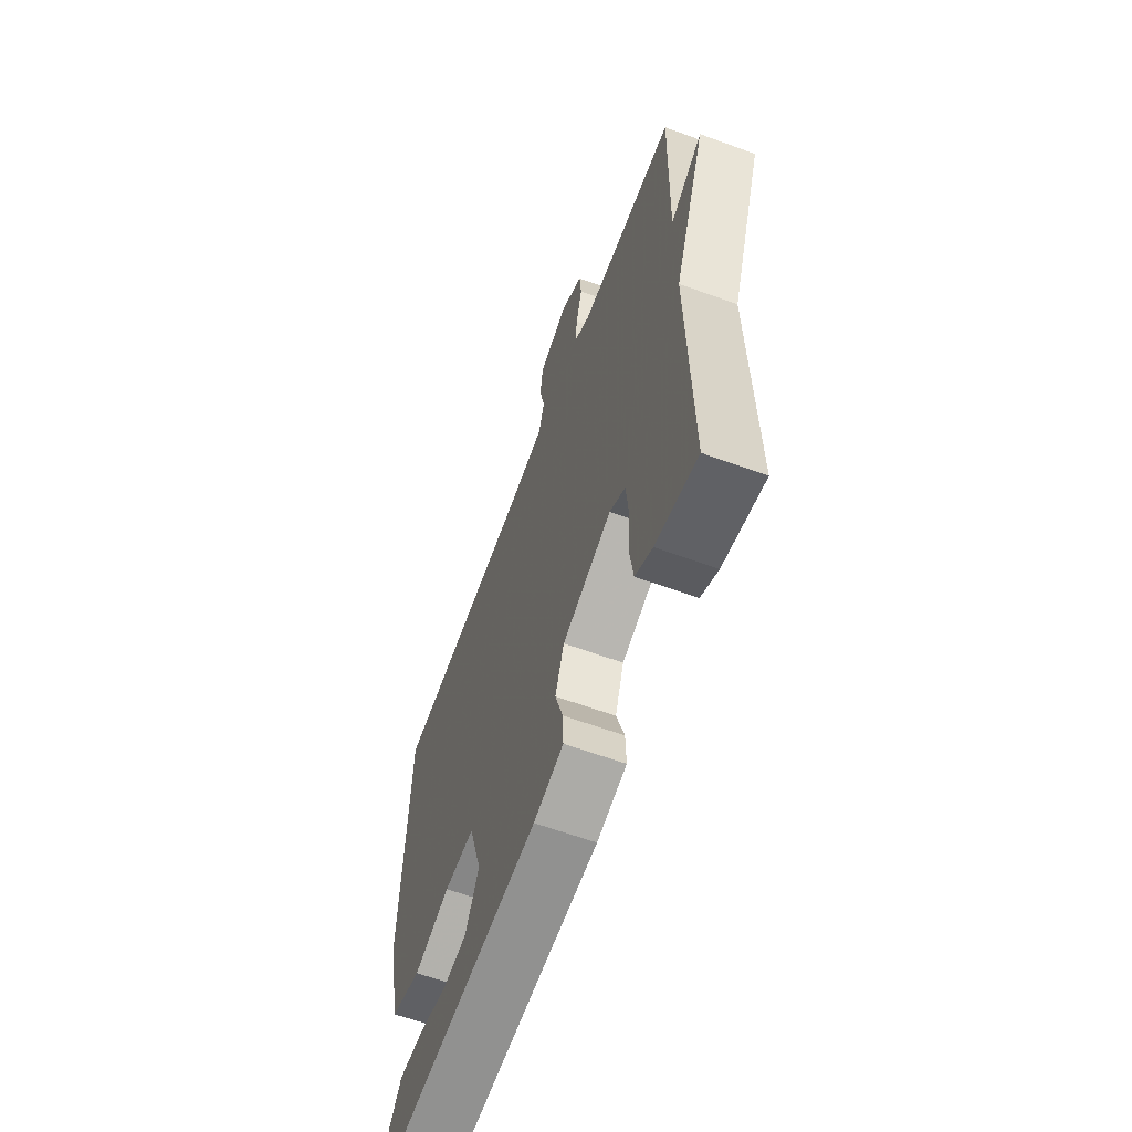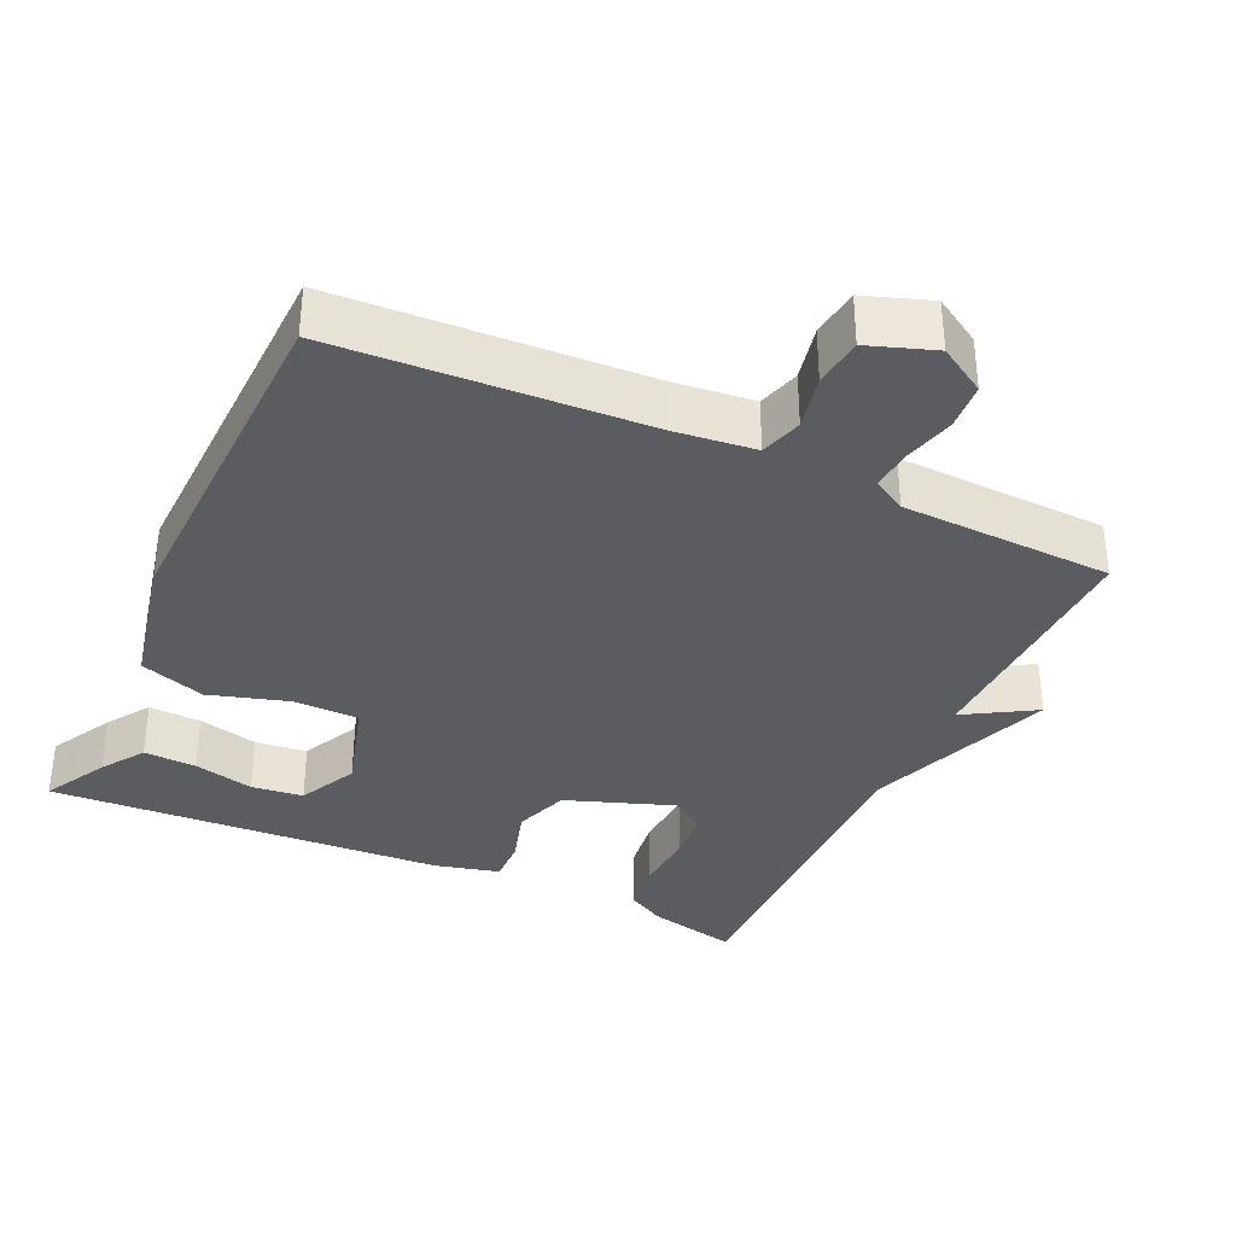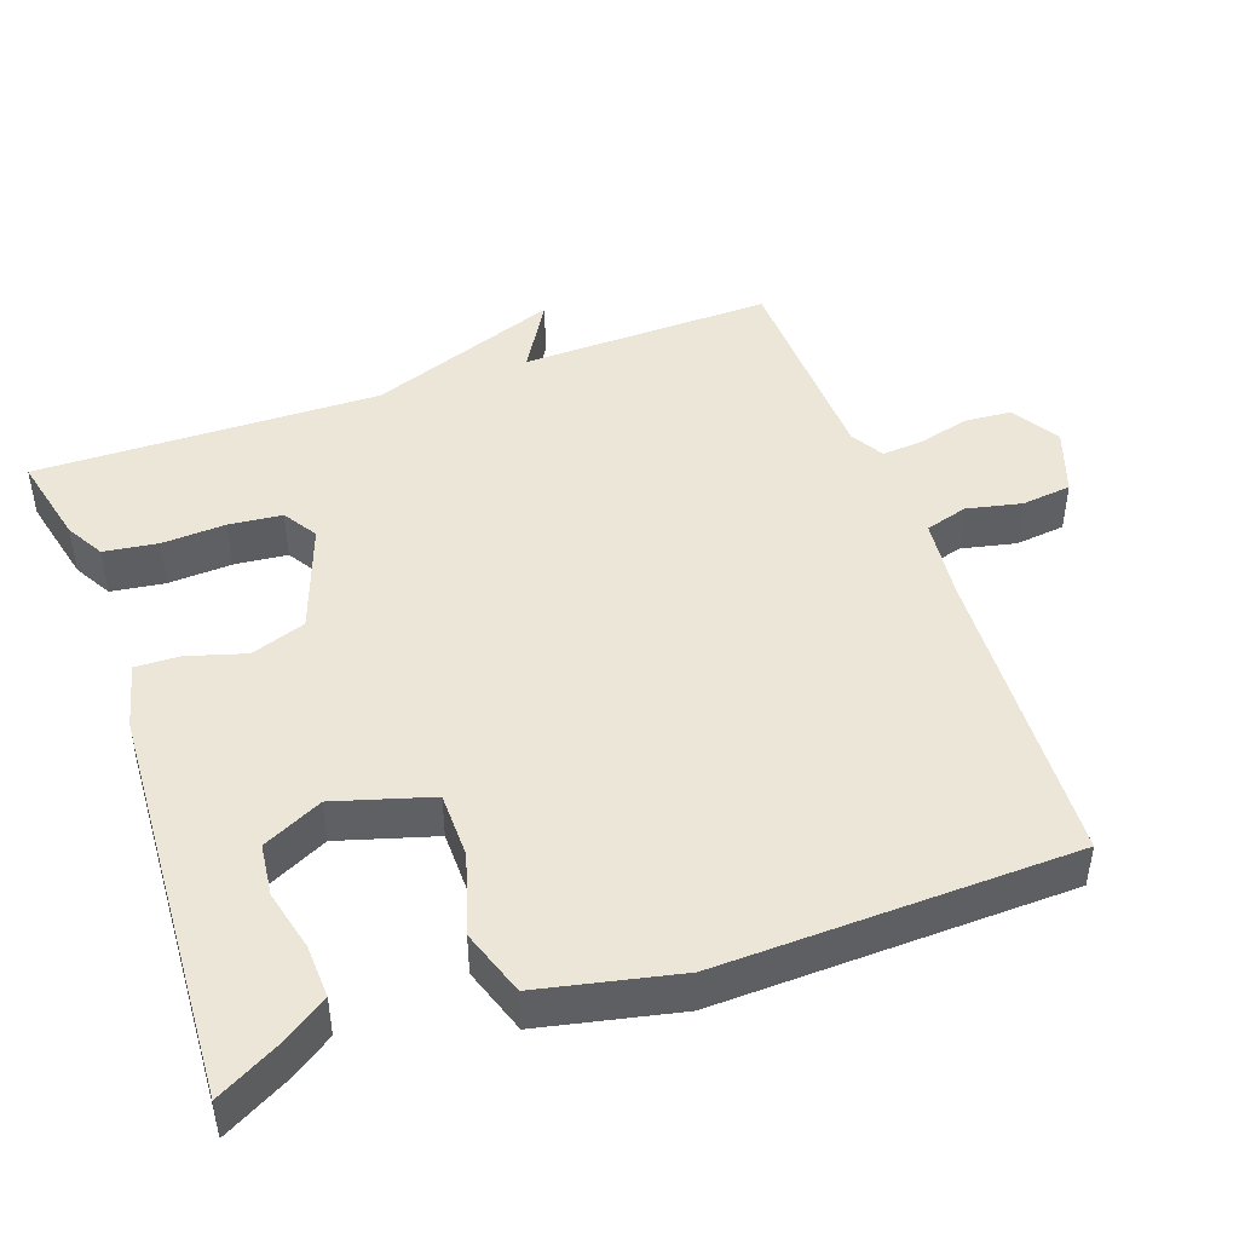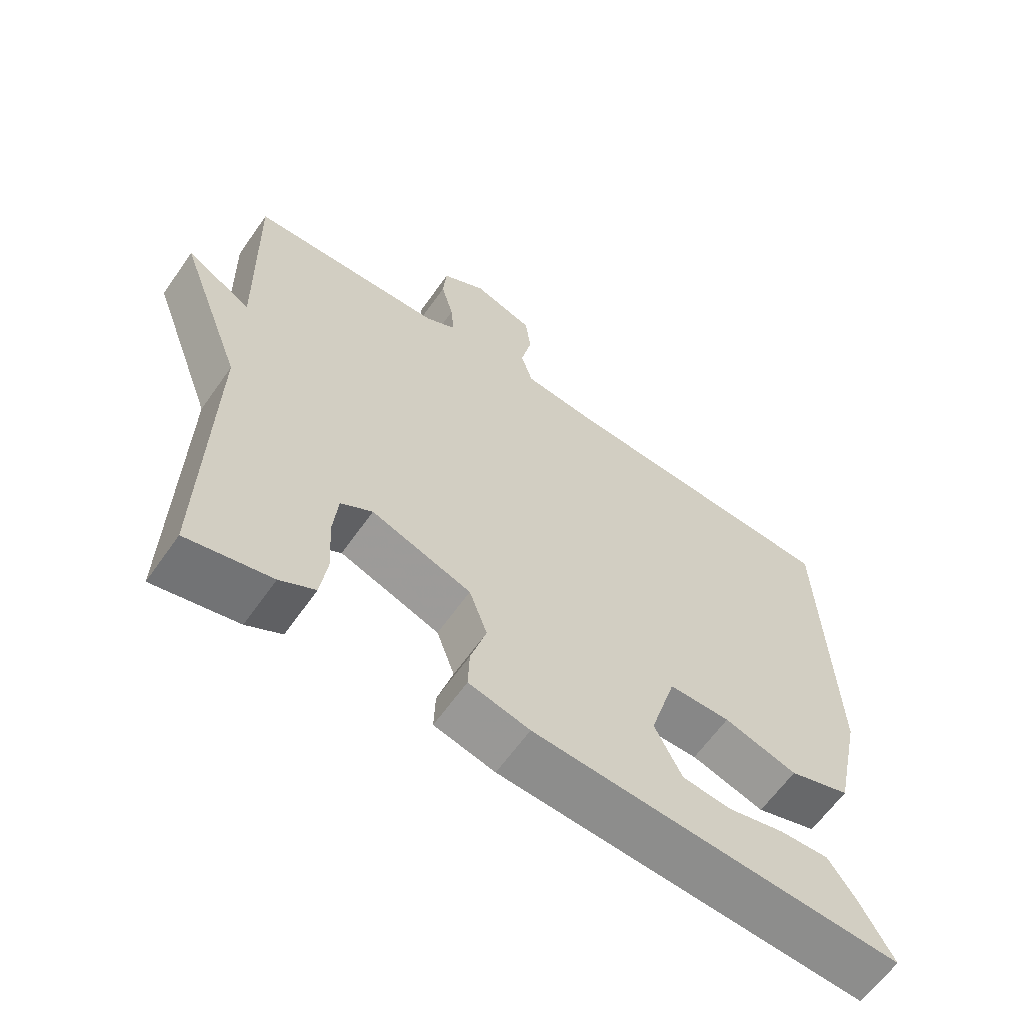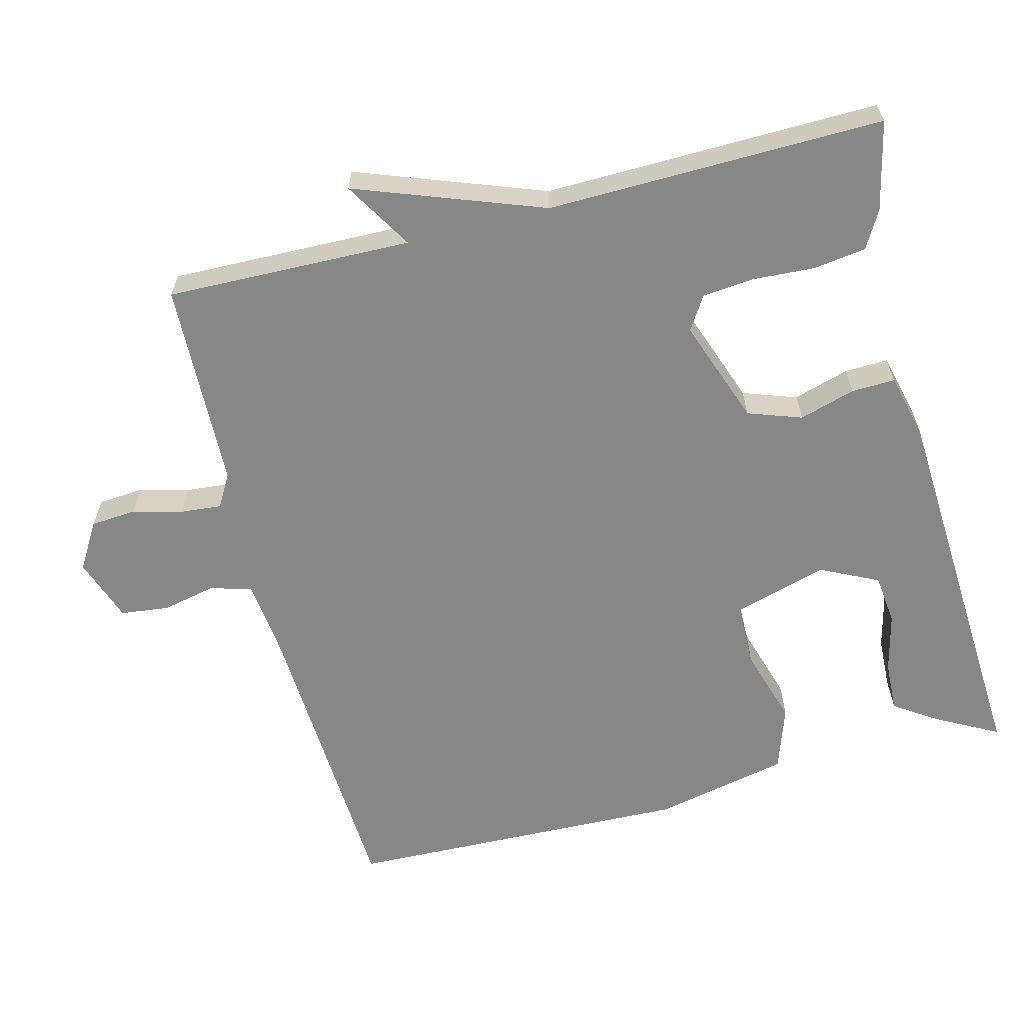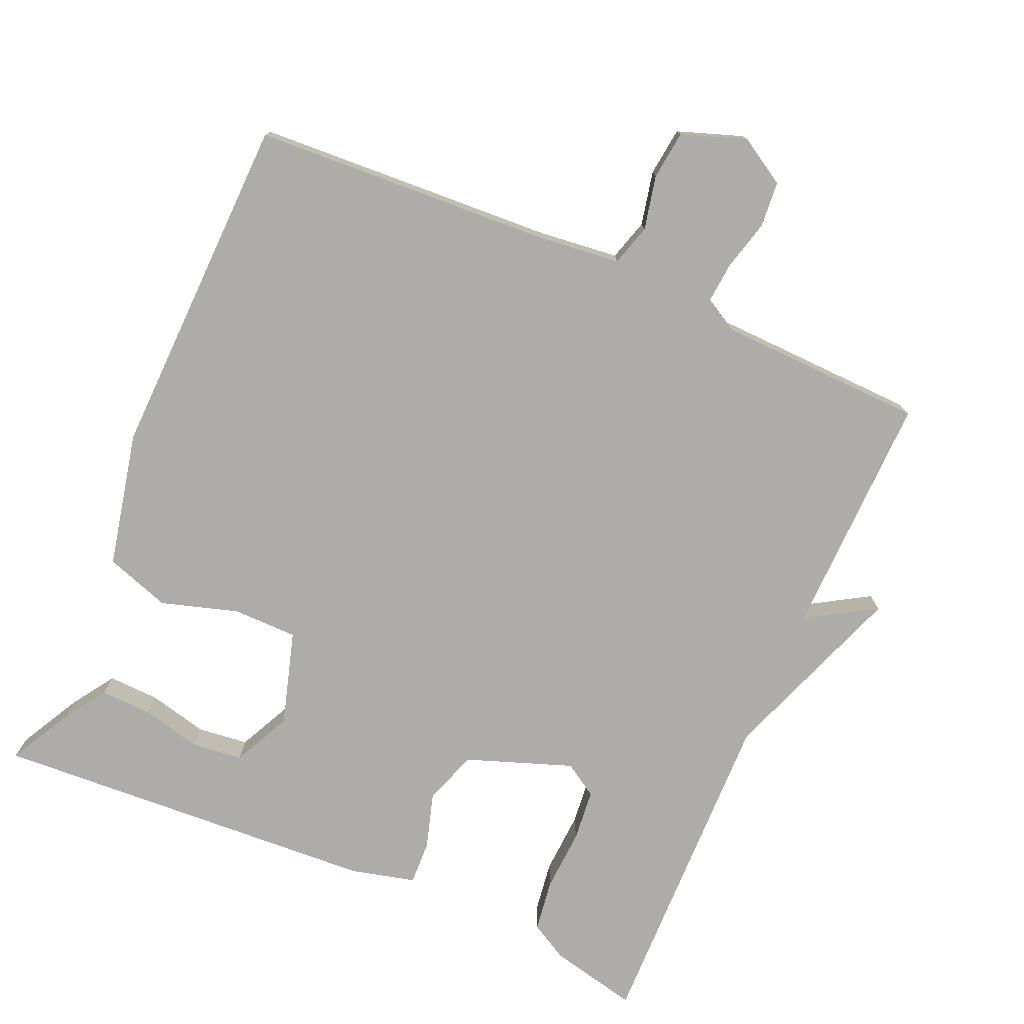
<metadata>
{"format":"obj","ext":"obj","renderer":"f3d","projection":"perspective","resolution":1024,"background":"white","views":[{"elev":-62.7,"azim":69.7,"up":"+Z"},{"elev":-35.1,"azim":-24.8,"up":"+Y"},{"elev":46.1,"azim":-109.5,"up":"+Y"},{"elev":-62.9,"azim":144.9,"up":"+Z"},{"elev":-62.6,"azim":104.4,"up":"+Y"},{"elev":-76.7,"azim":-23.4,"up":"+Y"}]}
</metadata>
<code>
v -0.5 0.07 0.5
v -0.084 0.07 0.522
v 0.025 0.07 0.534
v 0.042 0.07 0.591
v 0.026 0.07 0.665
v 0.034 0.07 0.732
v 0.123 0.07 0.763
v 0.187 0.07 0.724
v 0.192 0.07 0.661
v 0.174 0.07 0.592
v 0.169 0.07 0.536
v 0.214 0.07 0.51
v 0.5 0.07 0.5
v 0.492 0.07 0.162
v 0.587 0.07 0.219
v 0.492 0.07 -0.038
v 0.5 0.07 -0.5
v 0.378 0.07 -0.472
v 0.327 0.07 -0.443
v 0.317 0.07 -0.371
v 0.322 0.07 -0.285
v 0.315 0.07 -0.214
v 0.269 0.07 -0.185
v 0.124 0.07 -0.237
v 0.098 0.07 -0.311
v 0.121 0.07 -0.388
v 0.123 0.07 -0.448
v 0.035 0.07 -0.47
v -0.5 0.07 -0.5
v -0.453 0.07 -0.413
v -0.414 0.07 -0.355
v -0.343 0.07 -0.358
v -0.261 0.07 -0.378
v -0.191 0.07 -0.37
v -0.152 0.07 -0.29
v -0.19 0.07 -0.161
v -0.279 0.07 -0.16
v -0.385 0.07 -0.192
v -0.474 0.07 -0.162
v -0.514 0.07 0.024
v -0.5 0 0.5
v -0.084 0 0.522
v 0.025 0 0.534
v 0.042 0 0.591
v 0.026 0 0.665
v 0.034 0 0.732
v 0.123 0 0.763
v 0.187 0 0.724
v 0.192 0 0.661
v 0.174 0 0.592
v 0.169 0 0.536
v 0.214 0 0.51
v 0.5 0 0.5
v 0.492 0 0.162
v 0.587 0 0.219
v 0.492 0 -0.038
v 0.5 0 -0.5
v 0.378 0 -0.472
v 0.327 0 -0.443
v 0.317 0 -0.371
v 0.322 0 -0.285
v 0.315 0 -0.214
v 0.269 0 -0.185
v 0.124 0 -0.237
v 0.098 0 -0.311
v 0.121 0 -0.388
v 0.123 0 -0.448
v 0.035 0 -0.47
v -0.5 0 -0.5
v -0.453 0 -0.413
v -0.414 0 -0.355
v -0.343 0 -0.358
v -0.261 0 -0.378
v -0.191 0 -0.37
v -0.152 0 -0.29
v -0.19 0 -0.161
v -0.279 0 -0.16
v -0.385 0 -0.192
v -0.474 0 -0.162
v -0.514 0 0.024
f 40 1 2
f 39 40 2
f 38 39 2
f 37 38 2
f 36 37 2 3
f 35 36 3
f 31 32 33
f 30 31 33
f 29 30 33
f 28 29 33
f 28 33 34
f 28 34 35
f 27 28 35
f 26 27 35
f 25 26 35
f 19 20 21
f 18 19 21
f 17 18 21
f 16 17 21
f 16 21 22
f 15 16 22
f 14 15 22
f 14 22 23
f 13 14 23
f 12 13 23
f 8 9 10
f 7 8 10
f 6 7 10
f 5 6 10
f 4 5 10
f 4 10 11
f 4 11 12
f 3 4 12
f 35 3 12
f 25 35 12
f 24 25 12
f 12 23 24
f 42 41 80
f 42 80 79
f 42 79 78
f 42 78 77
f 43 42 77 76
f 43 76 75
f 73 72 71
f 73 71 70
f 73 70 69
f 73 69 68
f 74 73 68
f 75 74 68
f 75 68 67
f 75 67 66
f 75 66 65
f 61 60 59
f 61 59 58
f 61 58 57
f 61 57 56
f 62 61 56
f 62 56 55
f 62 55 54
f 63 62 54
f 63 54 53
f 63 53 52
f 50 49 48
f 50 48 47
f 50 47 46
f 50 46 45
f 50 45 44
f 51 50 44
f 52 51 44
f 52 44 43
f 52 43 75
f 52 75 65
f 52 65 64
f 64 63 52
f 1 41 42 2
f 2 42 43 3
f 3 43 44 4
f 4 44 45 5
f 5 45 46 6
f 6 46 47 7
f 7 47 48 8
f 8 48 49 9
f 9 49 50 10
f 10 50 51 11
f 11 51 52 12
f 12 52 53 13
f 13 53 54 14
f 14 54 55 15
f 15 55 56 16
f 16 56 57 17
f 17 57 58 18
f 18 58 59 19
f 19 59 60 20
f 20 60 61 21
f 21 61 62 22
f 22 62 63 23
f 23 63 64 24
f 24 64 65 25
f 25 65 66 26
f 26 66 67 27
f 27 67 68 28
f 28 68 69 29
f 29 69 70 30
f 30 70 71 31
f 31 71 72 32
f 32 72 73 33
f 33 73 74 34
f 34 74 75 35
f 35 75 76 36
f 36 76 77 37
f 37 77 78 38
f 38 78 79 39
f 39 79 80 40
f 40 80 41 1

</code>
